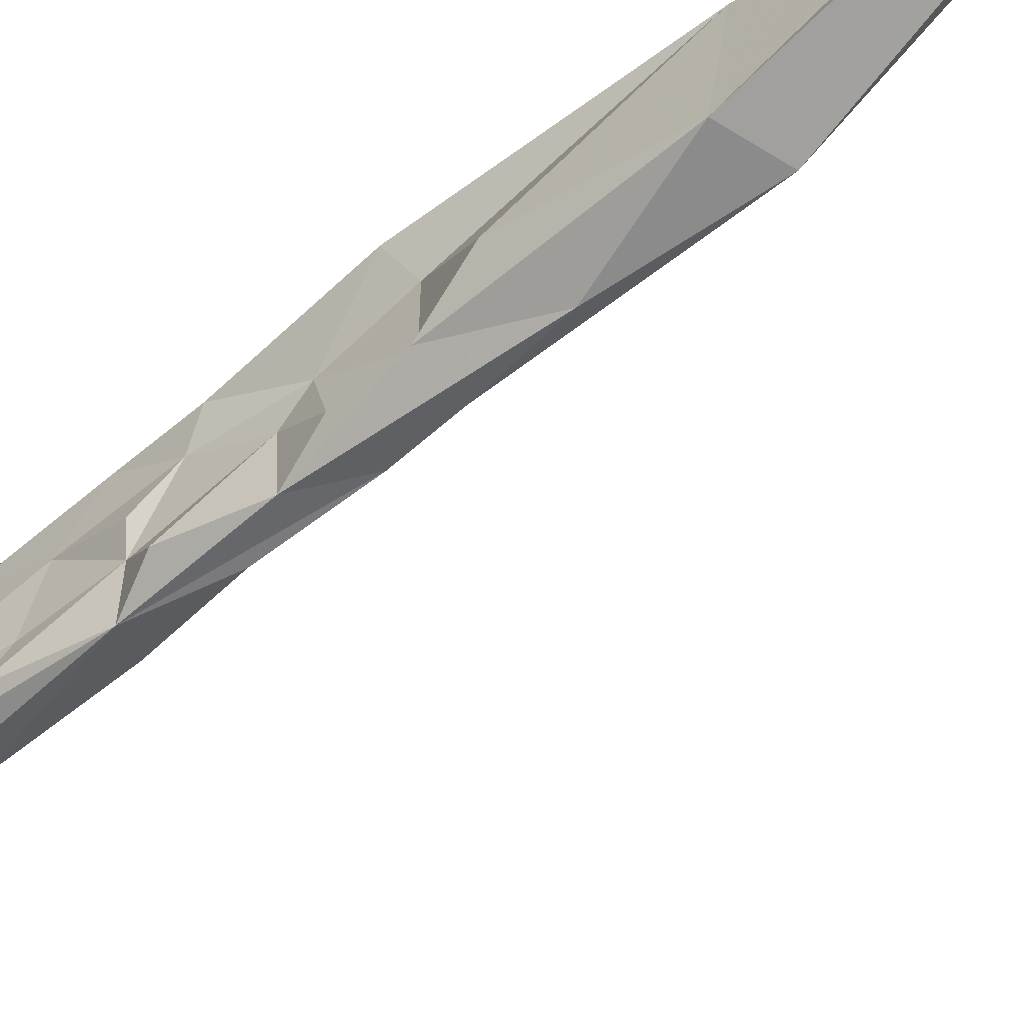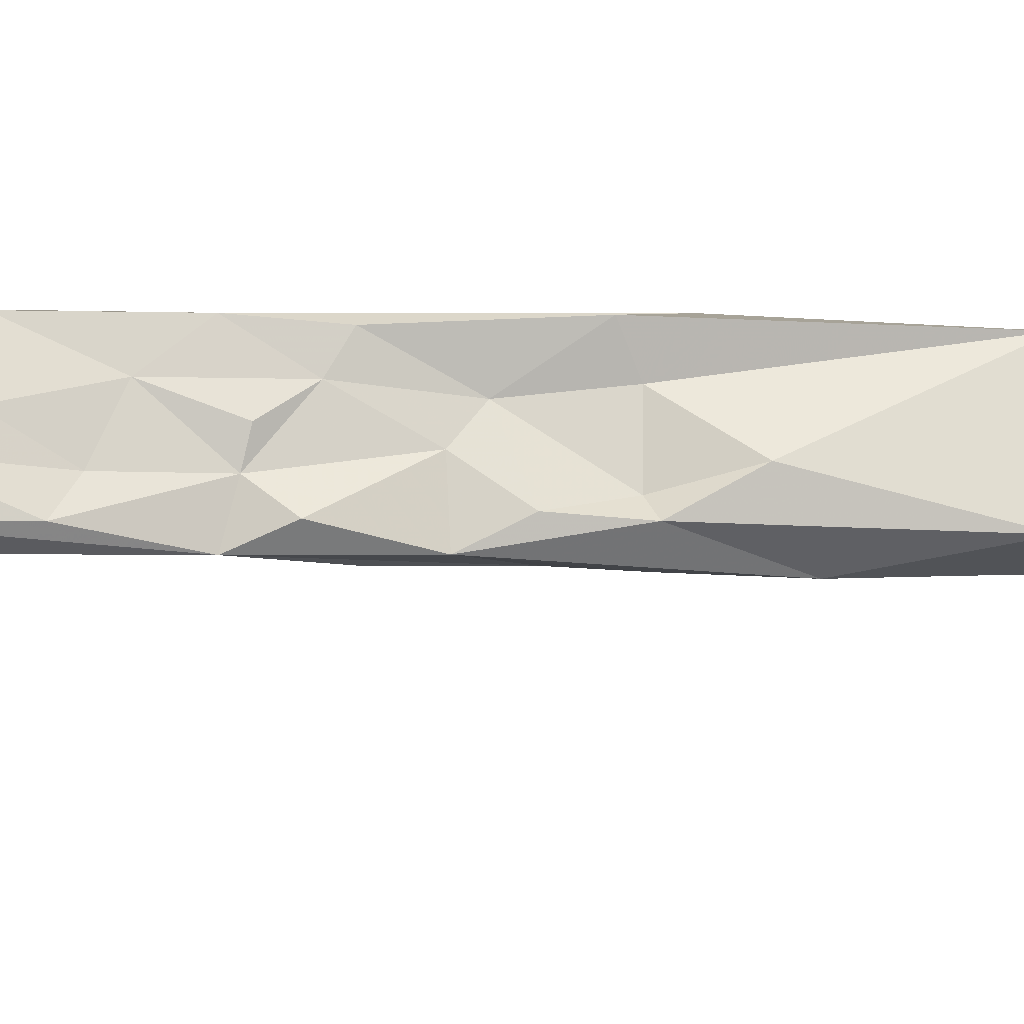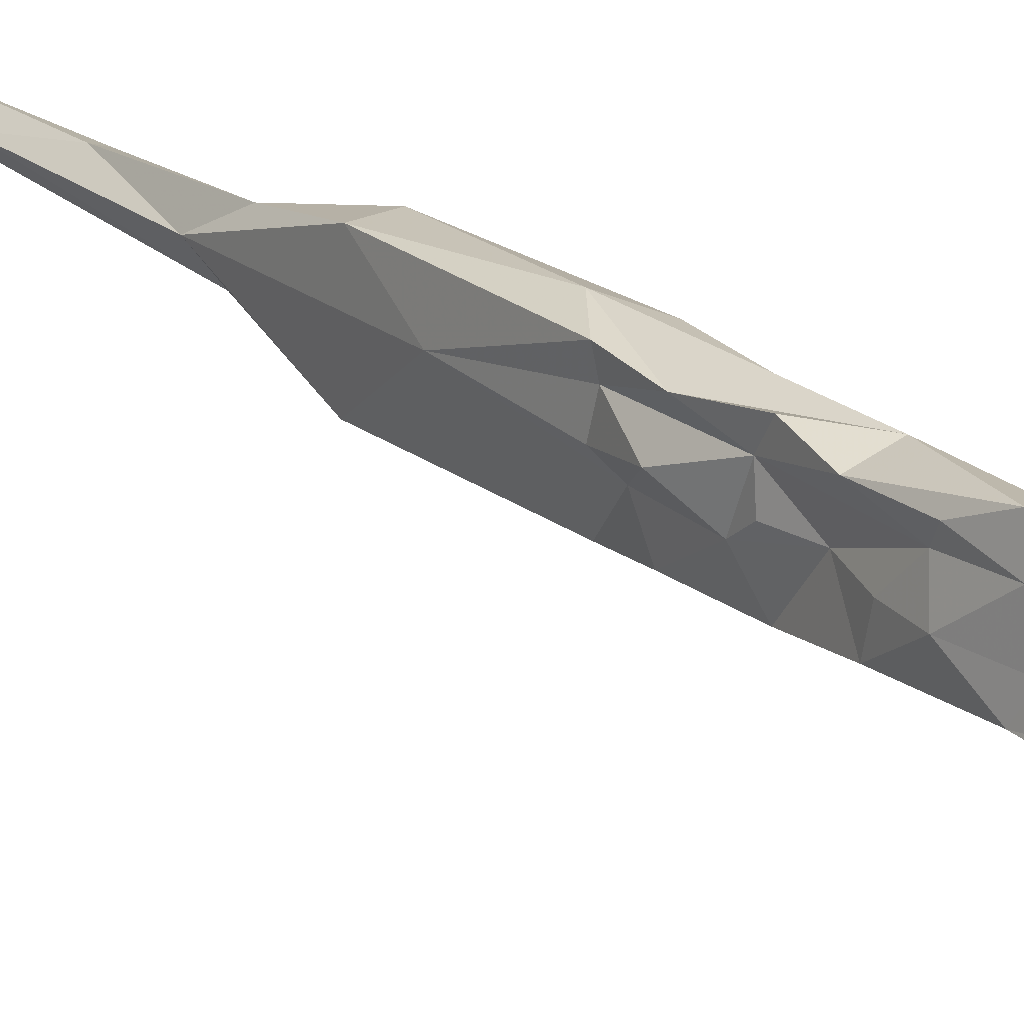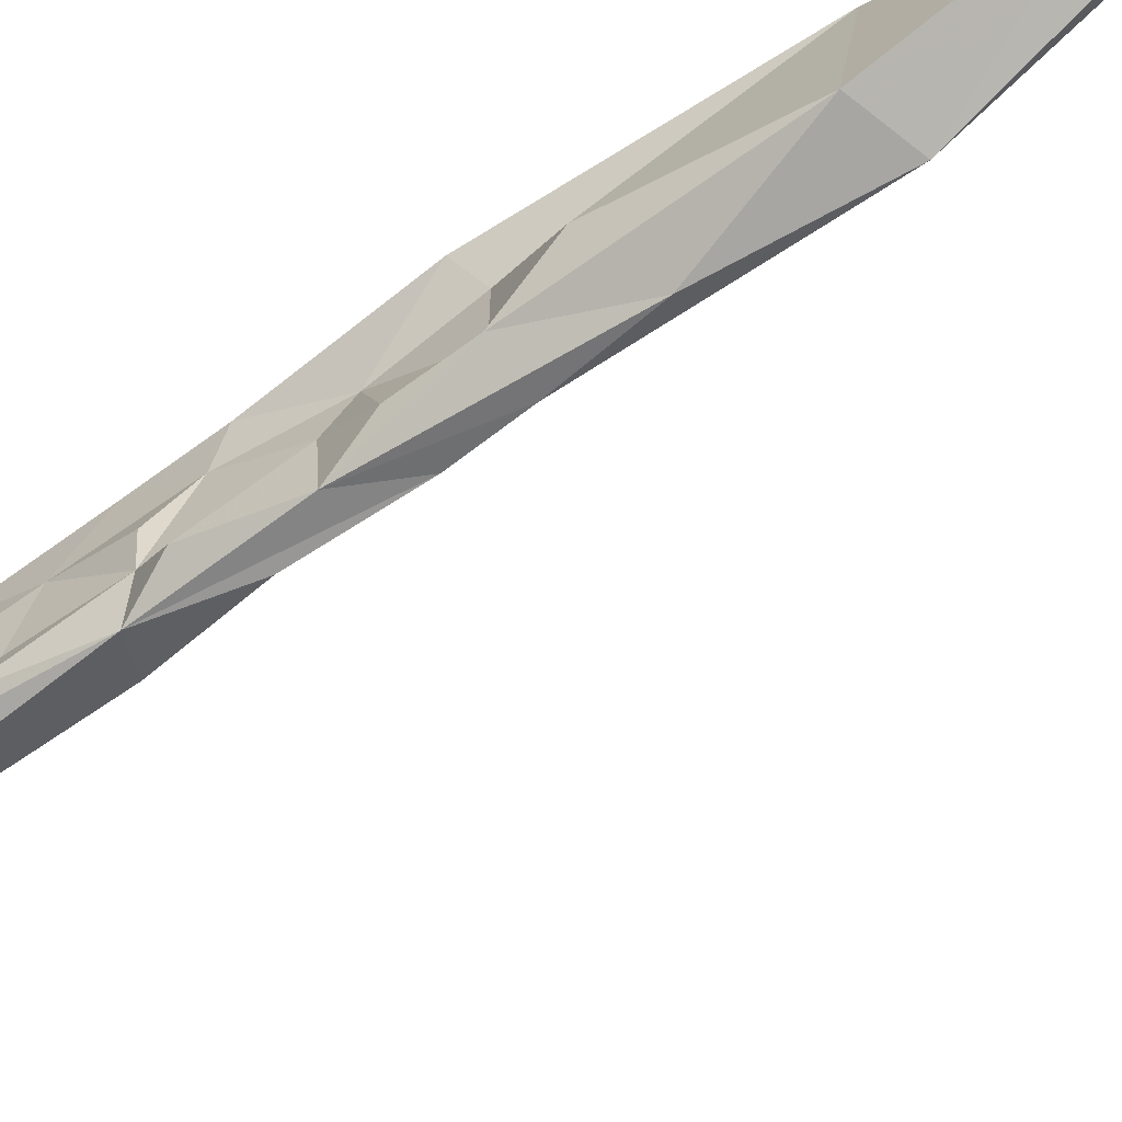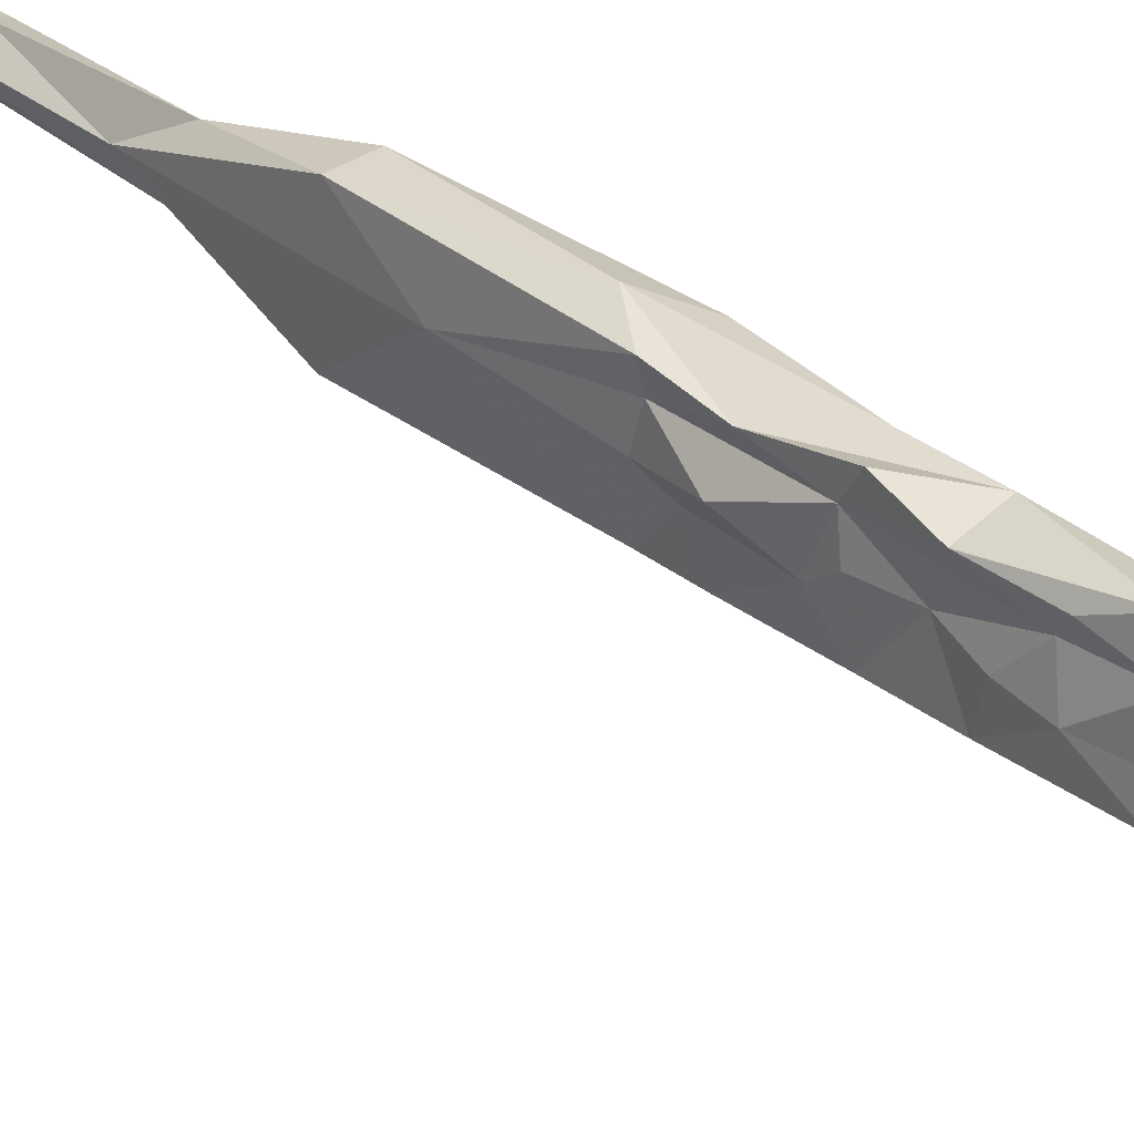
<metadata>
{"format":"obj","ext":"obj","renderer":"f3d","projection":"perspective","resolution":1024,"background":"white","views":[{"elev":-52.1,"azim":-50.2,"up":"+Z"},{"elev":-14.5,"azim":-102.4,"up":"+Z"},{"elev":19.7,"azim":140.5,"up":"+Z"},{"elev":-61.9,"azim":-56.6,"up":"+Z"},{"elev":30.7,"azim":134.2,"up":"+Z"}]}
</metadata>
<code>
v -9.934 -0.7692 -358.1
v -10.29 -1.467 -355.2
v -10.61 5.473 -357.4
v -10.13 4.076 -355.4
v -10.17 2.438 -351.9
v -10.77 -1.803 -353.4
v -11.24 -3.49 -357
v -10.35 -0.5962 -349.4
v -10.51 -4.357 -351.6
v -9.816 7.567 -349.6
v -7.741 8.385 -349.1
v -10.35 7.955 -353.3
v -7.115 4.732 -350.4
v -7.324 -0.8252 -350.3
v -7.944 -5.054 -349.3
v -7.237 8.205 -357.3
v -7.84 18.19 -358.5
v -10.61 11.06 -355.2
v -10.32 12.63 -357.8
v -9.724 14.07 -353.1
v -9.209 18.68 -350.1
v -6.697 12.08 -349.6
v -7.507 8.745 -351.8
v -10.86 -5.498 -349.7
v -6.98 4.422 -354.8
v -7.658 0.01849 -357.3
v -7.538 0.8503 -354.5
v -7.65 3.596 -351.9
v -7.526 9.598 -355.1
v -7.245 14.11 -356.6
v -10.28 17.19 -357.9
v -9.269 19.57 -355.5
v -9.898 23.45 -357.7
v -6.67 20.22 -358.4
v -6.844 26.45 -358
v -6.838 18.95 -355.2
v -6.533 14.8 -352.2
v -6.815 14.31 -354.3
v -6.513 23.01 -355.4
v -6.076 29.06 -355.6
v -7.991 36.22 -359
v -5.251 26.96 -354.6
v -7.036 21.07 -352.2
v -6.782 27.85 -352.5
v -6.852 16.21 -350.6
v -6.46 26.9 -350.4
v -6.038 21.4 -350
v -9.255 22.74 -353.4
v -5.947 33.82 -358.6
v -6.56 33.7 -351.5
v -6.039 33.73 -355.2
v -8.887 32.02 -358.3
v -9.045 28.62 -350.9
v -8.13 -6.401 -351.3
v -10.37 -10.42 -352
v -10.5 -8.821 -353.9
v -8.427 -2.538 -353.8
v -10.56 -8.997 -357.8
v -11.78 -14.71 -349
v -8.785 -6.09 -357.9
v -8.176 -7.966 -354.9
v -8.758 -12.6 -357.6
v -8.642 -14.06 -354.6
v -7.292 -11.65 -353
v -9.24 -16.75 -357.7
v -8.337 -16.09 -353.5
v -7.997 -6.095 -353.7
v -11.41 -11.99 -356.3
v -11.85 -16.33 -356.5
v -8.4 -15.4 -351
v -7.605 -10.62 -349.8
v -9.985 -18.11 -348.2
v -10.85 -15.92 -351.2
v -10.91 -15.88 -355.3
v -10.17 -22.57 -357.9
v -8.276 -25.53 -352.3
v -9.426 28.73 -353.4
v -7.14 39.91 -350.2
v -8.504 34.82 -353.5
v -5.544 39.21 -350.8
v -6.339 38.1 -356.1
v -8.794 33.63 -356.2
v -8.724 41.17 -351.7
v -7.291 54.03 -350.6
v -8.413 40.78 -354.4
v -5.761 40.12 -352.9
v -5.68 41.12 -358.8
v -8.392 42.96 -358.9
v -9.296 36.87 -359.2
v -9.168 26.86 -356.1
v -8.684 38.52 -356.2
v -3.642 49.19 -350.5
v -6.235 41.49 -357.1
v -4.128 59.2 -351.6
v -4.989 43.31 -354.9
v -7.173 59.48 -355.2
v -4.185 66.65 -360
v -5.292 50.71 -359.6
v -7.877 -15.29 -349.1
v -12.71 -20.18 -354.3
v -11.74 -30.97 -348.6
v -7.226 69.04 -353.1
v -7.978 66.91 -359.2
v -6.556 69.68 -356
v -4.043 69.51 -356
v -3.397 66.65 -351.9
v -6.928 65.96 -351.5
v -8.387 56.91 -359.4
v -6.128 56.73 -359.3
v -9.269 -31.88 -356.9
v -9.07 -31.34 -348.8
v -12.79 -30.68 -356.4
v -10.11 -43.01 -352.4
v -13.12 -41.14 -353.6
v -10.91 -39.27 -350.3
v -12.26 -40.08 -351.7
v -10.66 -40.72 -354.3
v -11.65 -51.09 -350.9
v -10.61 -57.96 -351.8
v -12.84 -50.91 -351.3
v -11.46 -45.83 -353.8
v -11.04 -55.91 -352.9
v -12.95 -56.66 -353.2
v -12.55 -65.42 -350.9
v -13.67 -68.55 -351.8
v -12.27 -72.82 -350.3
v -11.69 -75.18 -352.2
v -13.02 -74.95 -352.7
v -14.54 -82.63 -350.8
v -13.53 -86.98 -353
v -13.47 -84.85 -350.1
v -12.01 -86.22 -350.9
v -13.97 -84.64 -352.2
v -11.36 -91.78 -353.3
v -10.31 -93.07 -347.8
v -11.3 -90.85 -348.4
v -13.64 -90.69 -348.3
v -11.32 -93.63 -348
v -7.794 -93.5 -353.1
v 1.997 -94.34 -349.3
v 0.1957 -95.66 -348.7
v -12.43 -93.62 -353.1
v -15.03 -89.68 -353.8
v -7.545 -94.69 -352.8
v 3.029 -94.02 -354.4
v 5.797 -95.74 -353.6
v 6.649 -95.34 -349.2
v 7.582 -93.53 -354.4
v 9.265 -92.8 -350.2
v 10.5 -93.97 -351.8
f 124 125 129
f 118 124 126
f 40 44 42
f 118 120 124
f 114 120 116
f 138 144 141
f 127 130 128
f 94 97 105
f 39 42 44
f 54 71 70
f 101 115 111
f 7 58 56
f 22 37 45
f 72 111 99
f 76 111 113
f 114 121 123
f 76 99 111
f 70 99 76
f 65 110 75
f 81 93 86
f 55 56 68
f 15 71 54
f 1 7 2
f 16 17 34
f 119 126 127
f 102 106 105
f 63 64 66
f 35 41 49
f 57 61 60
f 97 109 103
f 37 43 45
f 52 90 82
f 23 25 29
f 69 112 100
f 30 38 37
f 85 108 88
f 134 135 139
f 110 113 117
f 52 82 89
f 4 12 18
f 21 22 46
f 146 148 150
f 130 143 133
f 22 23 37
f 88 108 109
f 36 43 37
f 83 84 85
f 11 22 21
f 1 2 3
f 134 142 143
f 122 128 123
f 63 66 76
f 97 103 105
f 101 112 116
f 125 133 129
f 139 140 145
f 55 68 74
f 120 125 124
f 78 92 94
f 45 47 46
f 44 46 47
f 54 61 67
f 140 147 149
f 46 78 53
f 103 104 105
f 102 105 104
f 92 98 97
f 128 130 133
f 59 101 72
f 49 87 81
f 29 30 37
f 140 149 148
f 26 27 57
f 77 82 90
f 5 10 12
f 113 118 119
f 115 120 118
f 110 117 114
f 8 72 71
f 54 64 61
f 139 144 142
f 71 72 99
f 16 30 29
f 130 132 136
f 134 139 142
f 1 26 60
f 53 79 77
f 56 58 68
f 73 100 101
f 50 81 86
f 78 80 92
f 92 97 94
f 41 98 87
f 85 96 108
f 54 70 64
f 58 69 68
f 65 76 110
f 140 148 145
f 21 46 53
f 66 70 76
f 8 14 11
f 138 142 144
f 86 93 95
f 117 119 122
f 147 150 149
f 55 74 73
f 129 137 136
f 43 44 47
f 112 114 116
f 115 116 120
f 25 28 27
f 144 145 146
f 96 107 102
f 130 134 143
f 8 9 24
f 125 128 133
f 137 143 142
f 102 107 106
f 1 62 58
f 5 6 9
f 135 140 139
f 94 106 107
f 92 95 98
f 43 47 45
f 135 136 137
f 129 133 143
f 58 75 69
f 134 136 135
f 126 129 131
f 46 80 78
f 148 149 150
f 72 101 111
f 34 39 36
f 139 145 144
f 131 136 132
f 2 5 4
f 48 53 77
f 11 23 22
f 62 63 65
f 50 86 80
f 31 32 33
f 79 83 85
f 129 143 137
f 8 24 72
f 8 11 10
f 10 20 12
f 32 90 33
f 1 58 7
f 129 136 131
f 94 105 106
f 2 6 5
f 23 29 37
f 53 78 79
f 64 70 66
f 4 5 12
f 118 126 119
f 30 36 38
f 135 141 140
f 1 16 26
f 117 122 121
f 135 137 138
f 60 61 62
f 17 41 35
f 40 49 51
f 135 138 141
f 1 19 17
f 5 9 8
f 141 146 147
f 2 7 56
f 39 44 43
f 5 8 10
f 124 129 126
f 58 62 65
f 33 90 52
f 10 11 21
f 76 113 110
f 126 132 127
f 140 141 147
f 61 64 63
f 17 31 33
f 46 50 80
f 113 119 117
f 41 88 109
f 12 20 18
f 33 52 41
f 78 83 79
f 9 56 55
f 3 4 18
f 111 115 113
f 44 50 46
f 9 55 24
f 69 100 74
f 84 94 107
f 79 85 91
f 36 37 38
f 8 71 15
f 2 4 3
f 13 28 23
f 113 115 118
f 1 17 16
f 114 117 121
f 8 15 14
f 30 34 36
f 17 19 31
f 57 67 61
f 34 35 39
f 16 34 30
f 82 91 89
f 58 65 75
f 17 33 41
f 50 51 81
f 25 27 26
f 123 128 125
f 75 110 112
f 41 87 49
f 14 15 54
f 126 131 132
f 41 89 88
f 11 14 13
f 39 40 42
f 40 51 50
f 27 28 57
f 121 122 123
f 18 31 19
f 35 40 39
f 120 123 125
f 36 39 43
f 2 9 6
f 1 3 19
f 11 13 23
f 17 35 34
f 114 123 120
f 16 29 25
f 137 142 138
f 41 52 89
f 1 60 62
f 10 21 20
f 78 94 84
f 16 25 26
f 35 49 40
f 141 144 146
f 70 71 99
f 26 57 60
f 77 79 82
f 101 116 115
f 21 53 48
f 48 77 90
f 86 95 92
f 32 48 90
f 79 91 82
f 63 76 65
f 40 50 44
f 80 86 92
f 22 45 46
f 81 87 93
f 18 32 31
f 18 20 32
f 20 48 32
f 69 75 112
f 96 103 108
f 97 98 109
f 96 102 103
f 28 54 57
f 93 98 95
f 23 28 25
f 20 21 48
f 85 88 91
f 13 14 28
f 59 73 101
f 145 148 146
f 54 67 57
f 24 59 72
f 100 112 101
f 119 127 122
f 146 150 147
f 55 73 59
f 73 74 100
f 127 132 130
f 84 96 85
f 84 107 96
f 41 109 98
f 68 69 74
f 122 127 128
f 102 104 103
f 61 63 62
f 130 136 134
f 78 84 83
f 87 98 93
f 110 114 112
f 14 54 28
f 49 81 51
f 3 18 19
f 88 89 91
f 24 55 59
f 2 56 9
f 103 109 108

</code>
